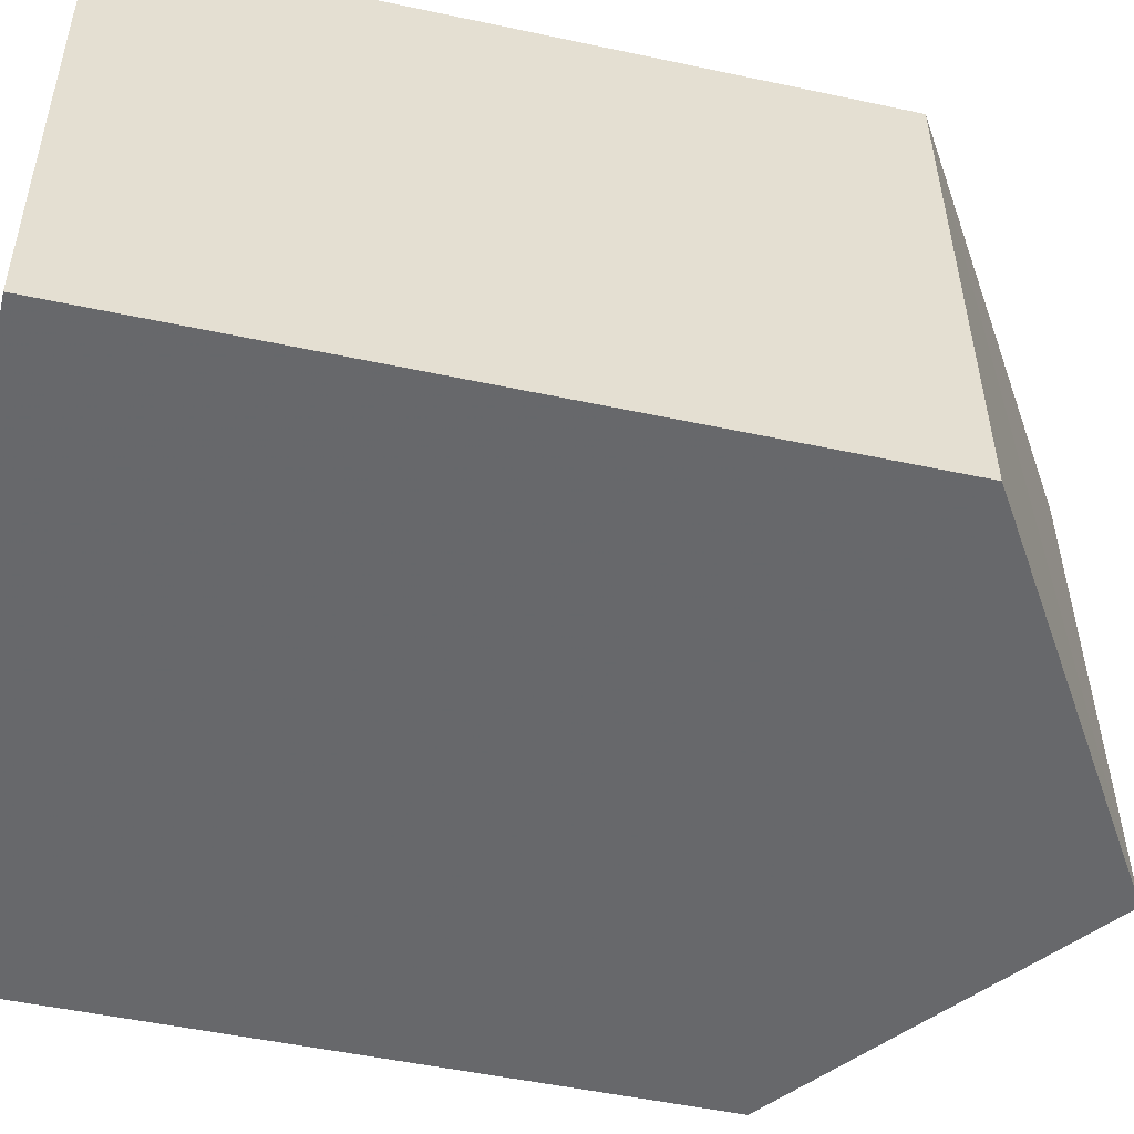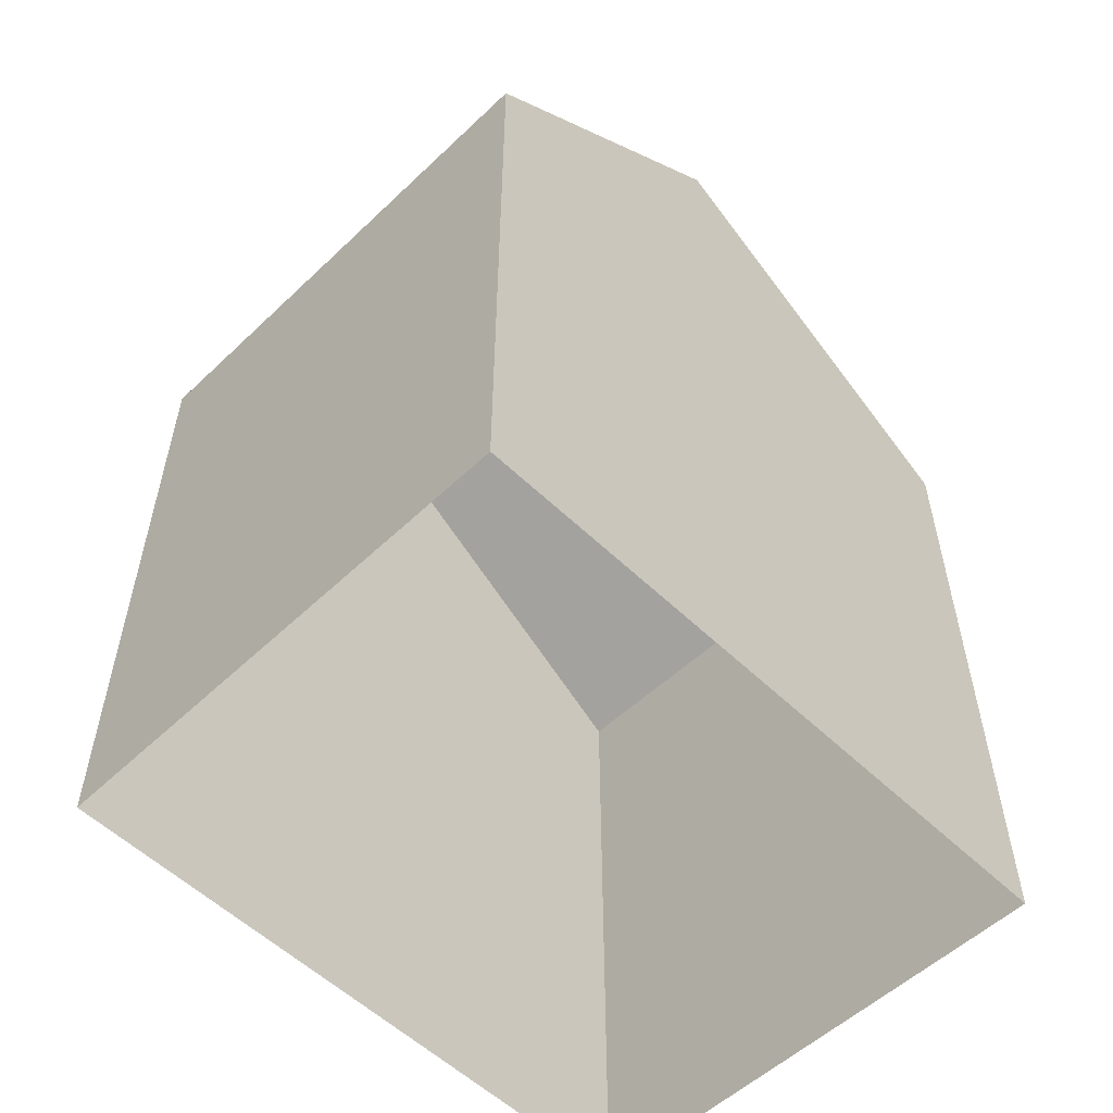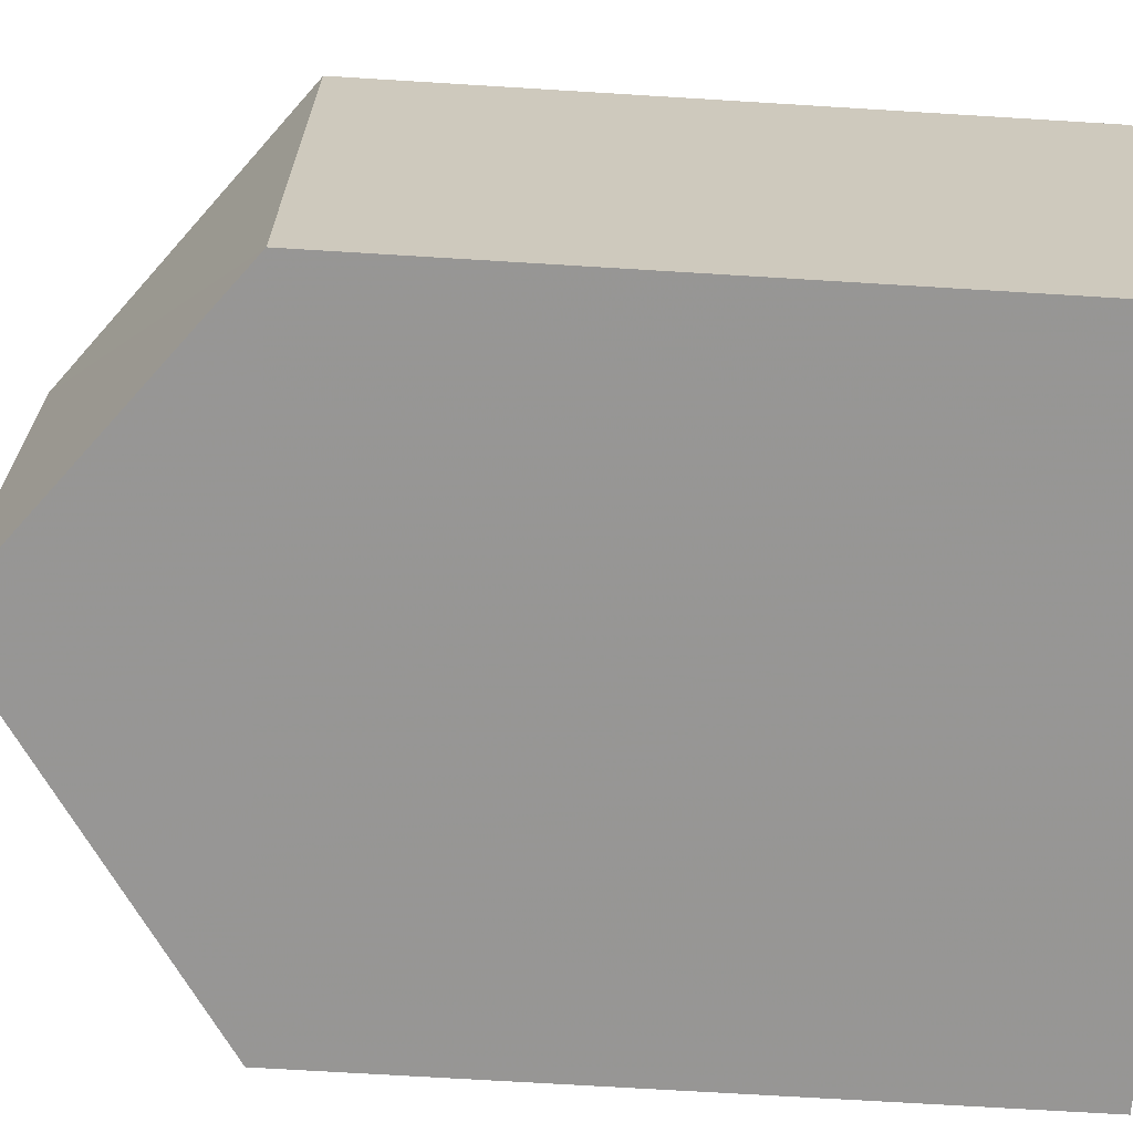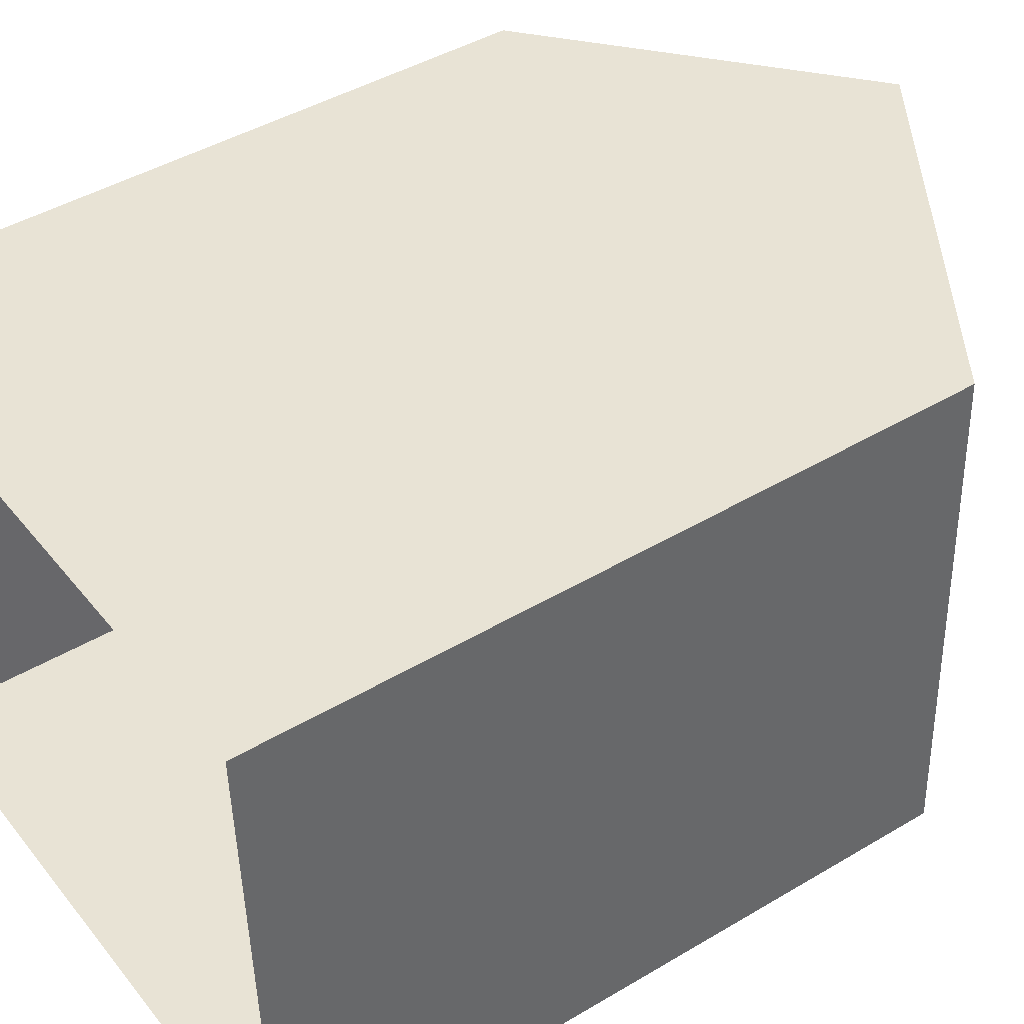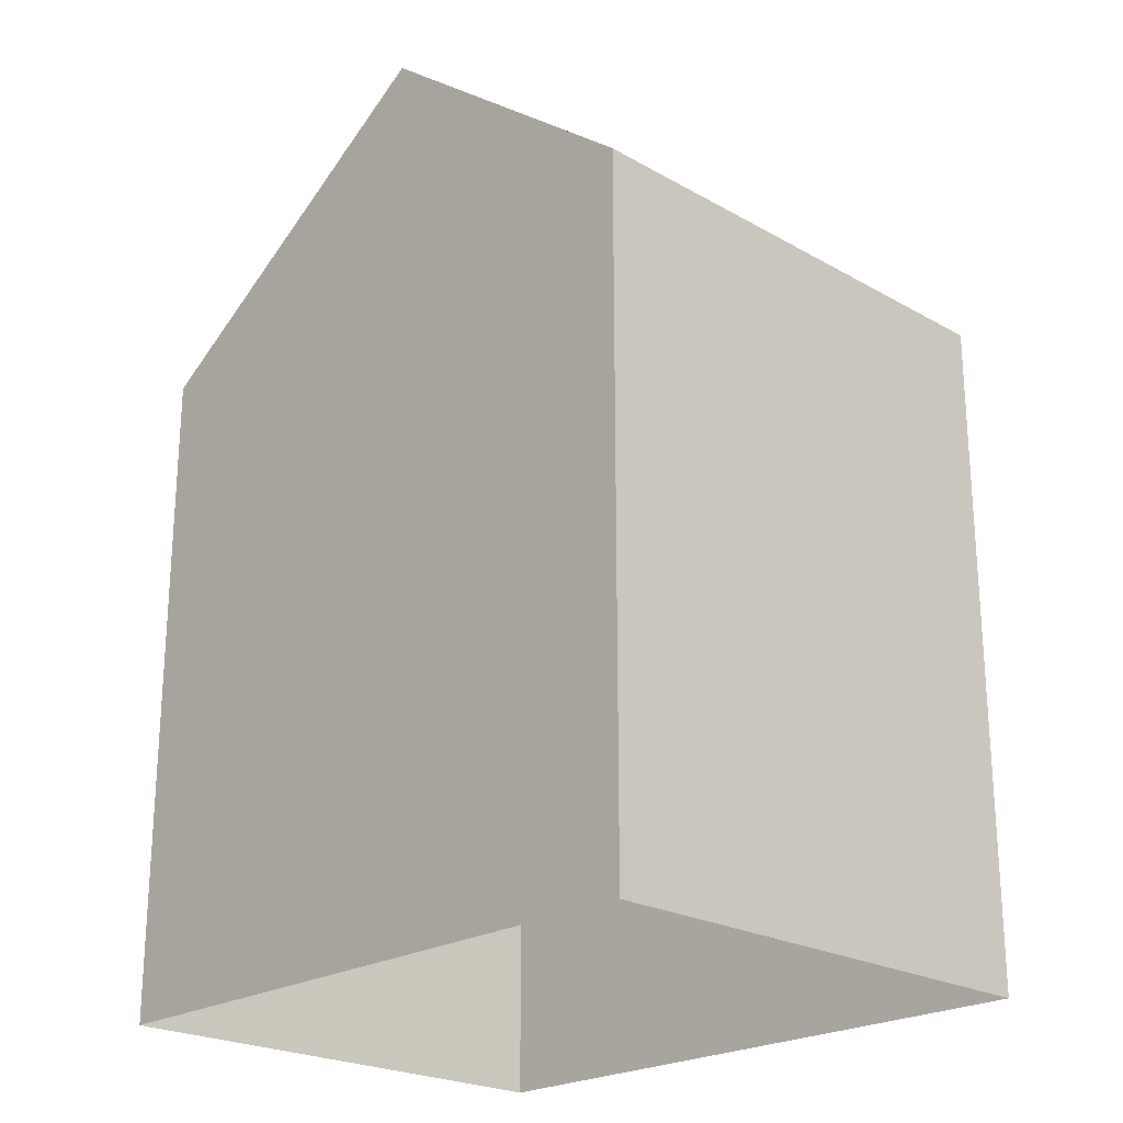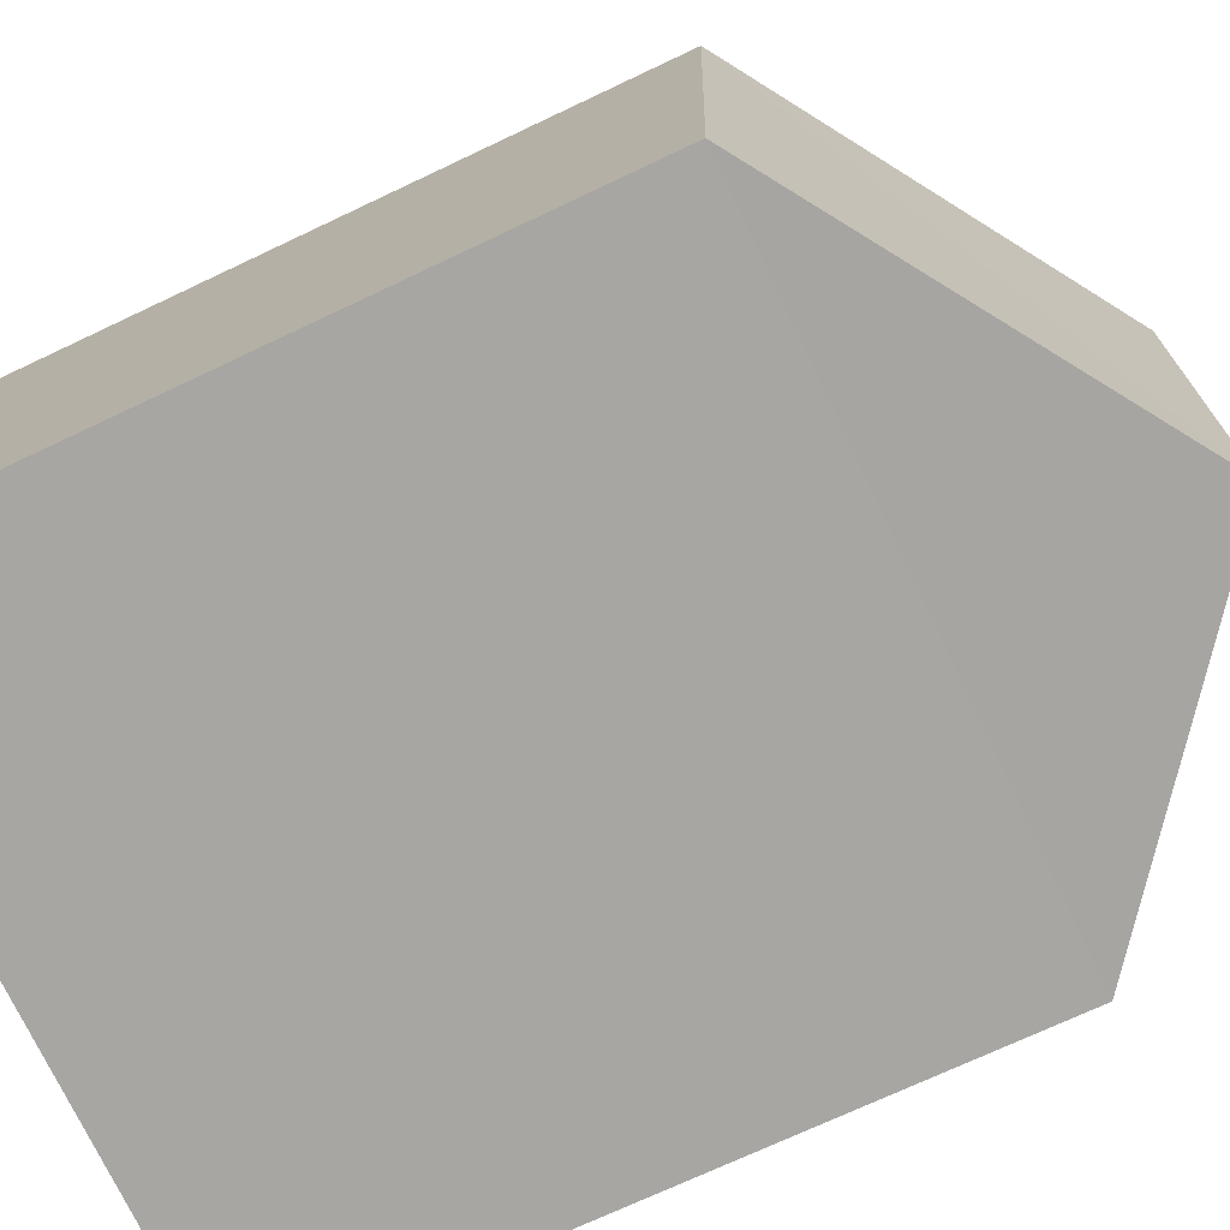
<metadata>
{"format":"obj","ext":"obj","renderer":"f3d","projection":"perspective","resolution":1024,"background":"white","views":[{"elev":-49.7,"azim":-103.4,"up":"+Y"},{"elev":-55.6,"azim":131.9,"up":"+Z"},{"elev":-70.2,"azim":86.4,"up":"+Y"},{"elev":44.2,"azim":-124.8,"up":"+Y"},{"elev":-22.8,"azim":43.5,"up":"+Z"},{"elev":-71.7,"azim":-64.5,"up":"+Y"}]}
</metadata>
<code>
v -3.724e+05 -1.037e+05 31.25
v -3.724e+05 -1.037e+05 31.25
v -3.724e+05 -1.037e+05 31.25
v -3.724e+05 -1.037e+05 31.25
v -3.724e+05 -1.037e+05 36.98
v -3.724e+05 -1.037e+05 36.98
v -3.724e+05 -1.037e+05 38.92
v -3.724e+05 -1.037e+05 38.92
v -3.724e+05 -1.037e+05 36.98
v -3.724e+05 -1.037e+05 36.98
f 1 2 3
f 1 4 2
f 5 6 7
f 8 5 7
f 9 10 8
f 7 9 8
f 9 2 4
f 10 9 4
f 6 1 3
f 6 5 1
f 4 1 10
f 10 5 8
f 10 1 5
f 6 3 9
f 6 9 7
f 3 2 9

</code>
